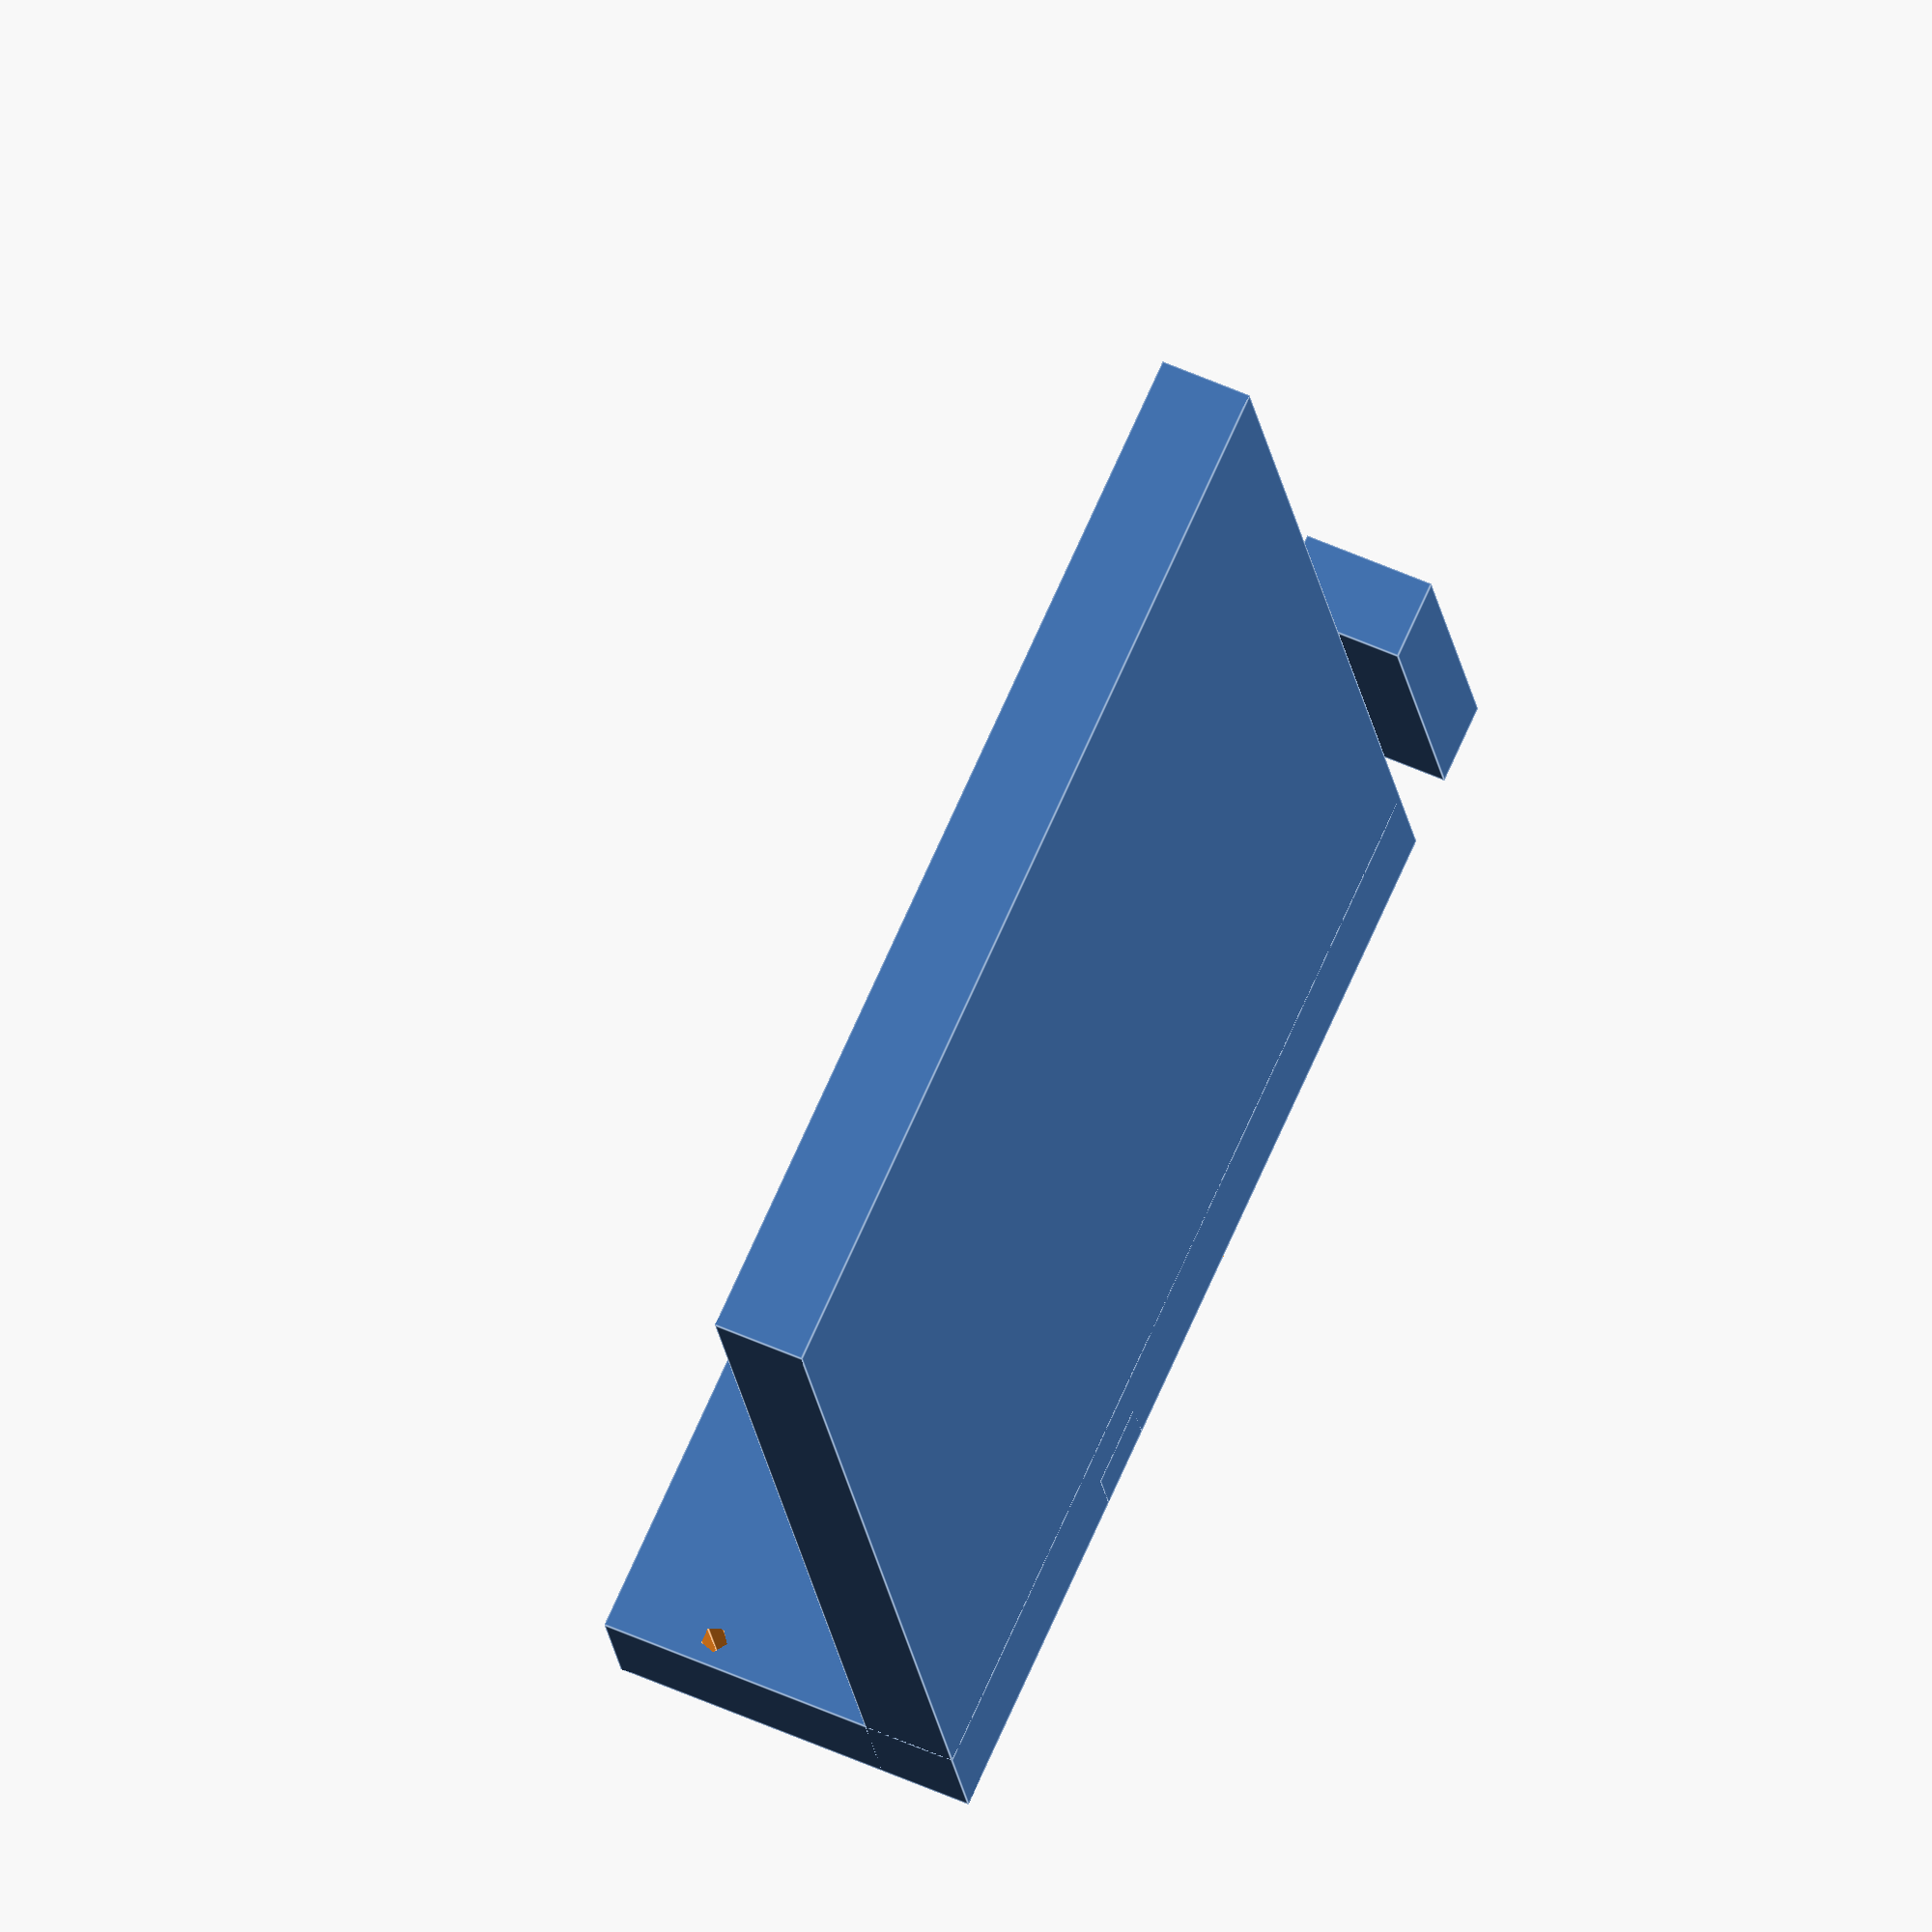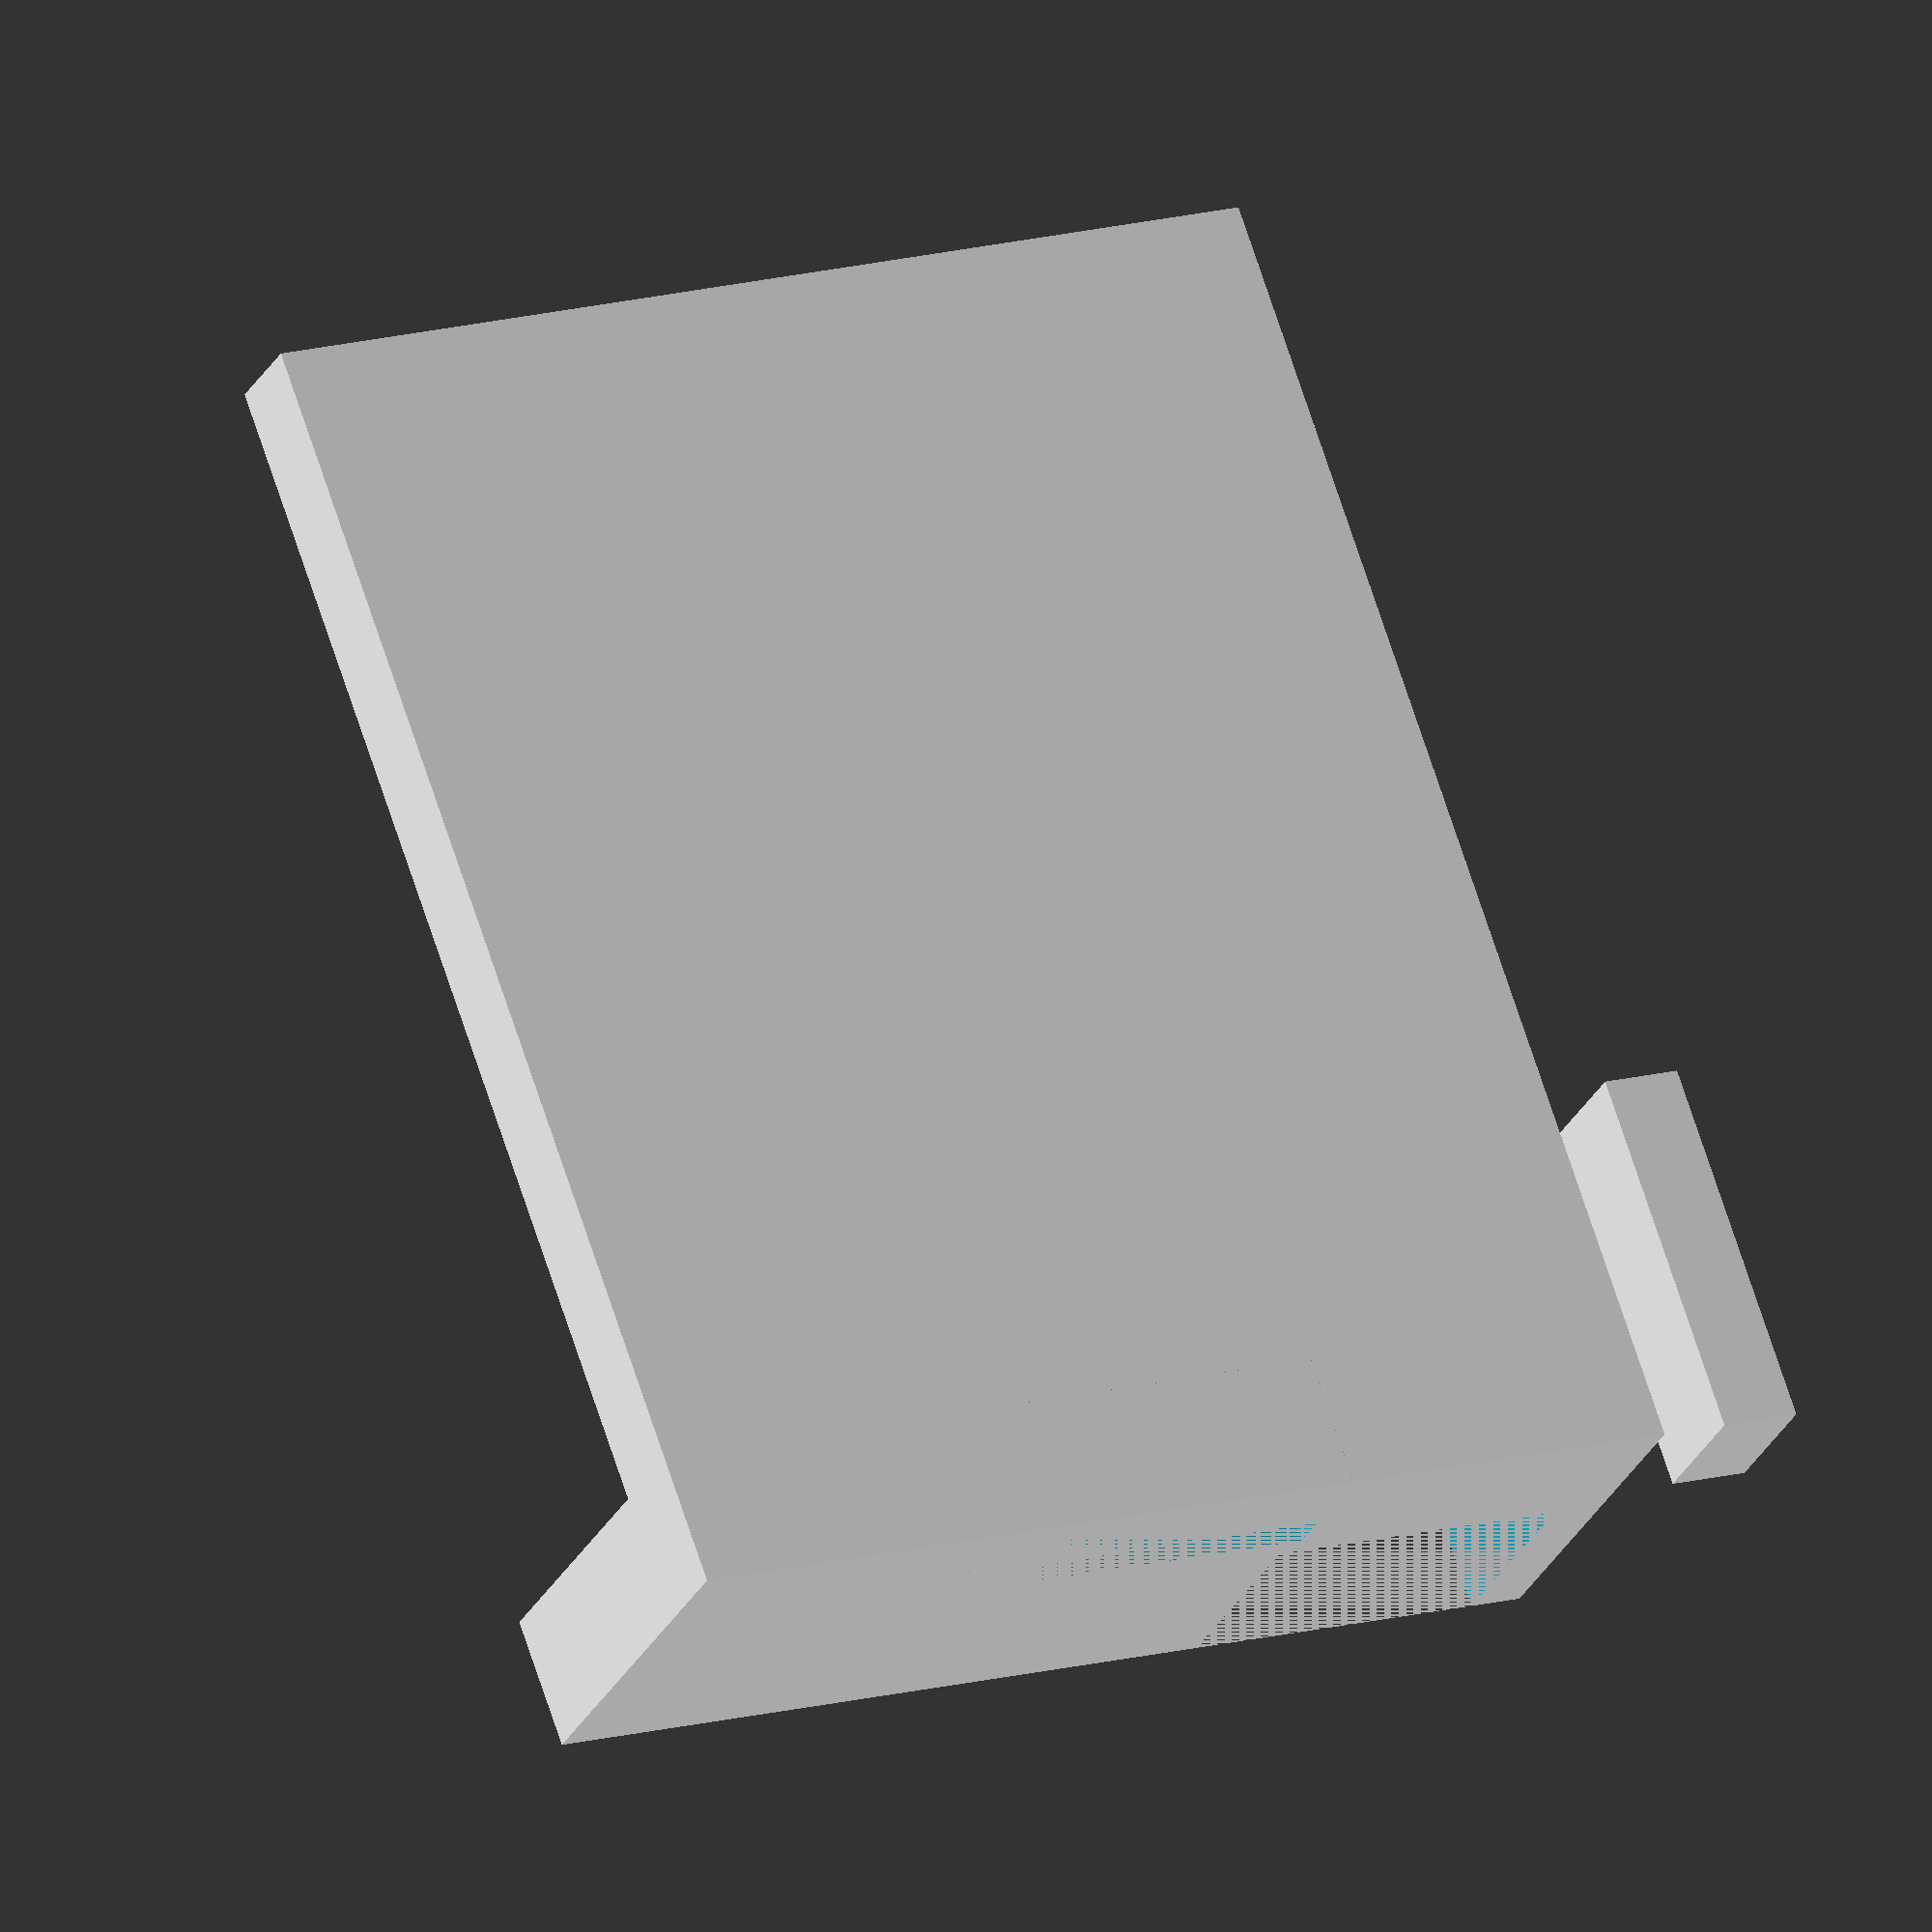
<openscad>
// Version: 0.6

// Horizontal wall
difference() {
    // Creating the base 
    cube([100,80,7]);
    
    // Cutting a hole for trezor to sit in
    translate([0,25,2])
        cube([65,30,10]);
 }

// Vertical wall
difference() {
    // Creating the vertical block
    cube([10, 80, 28]);
    // Cutting an opening for stuck trezor
    translate([0,26,-2])
        cube([10,28,12]);
    
    // Creating opening for right servo
    translate([0,7-3,12])
     cube([10,23,22]);
    
    // Creating opening for left servo
    translate([0,50+3,12])
     cube([10,23,22]);

    // Holes
    translate([5,2,20])
      rotate([0,90,0])
        cylinder(40,1);

    // Holes
    translate([5,2+27,20])
      rotate([0,90,0])
        cylinder(40,1);

    // Holes
    translate([5,80-29,20])
      rotate([0,90,0])
        cylinder(40,1);

   // Holes
    translate([5,80-2,20])
      rotate([0,90,0])
        cylinder(40,1);
}

// Creating stopper
translate([0,25,0])
  cube([5, 6,10]);


// Creating the blocker block
translate([0,85,0])
  cube([28, 6,10]);

</openscad>
<views>
elev=304.2 azim=286.6 roll=115.2 proj=o view=edges
elev=27.5 azim=289.6 roll=157.8 proj=o view=wireframe
</views>
